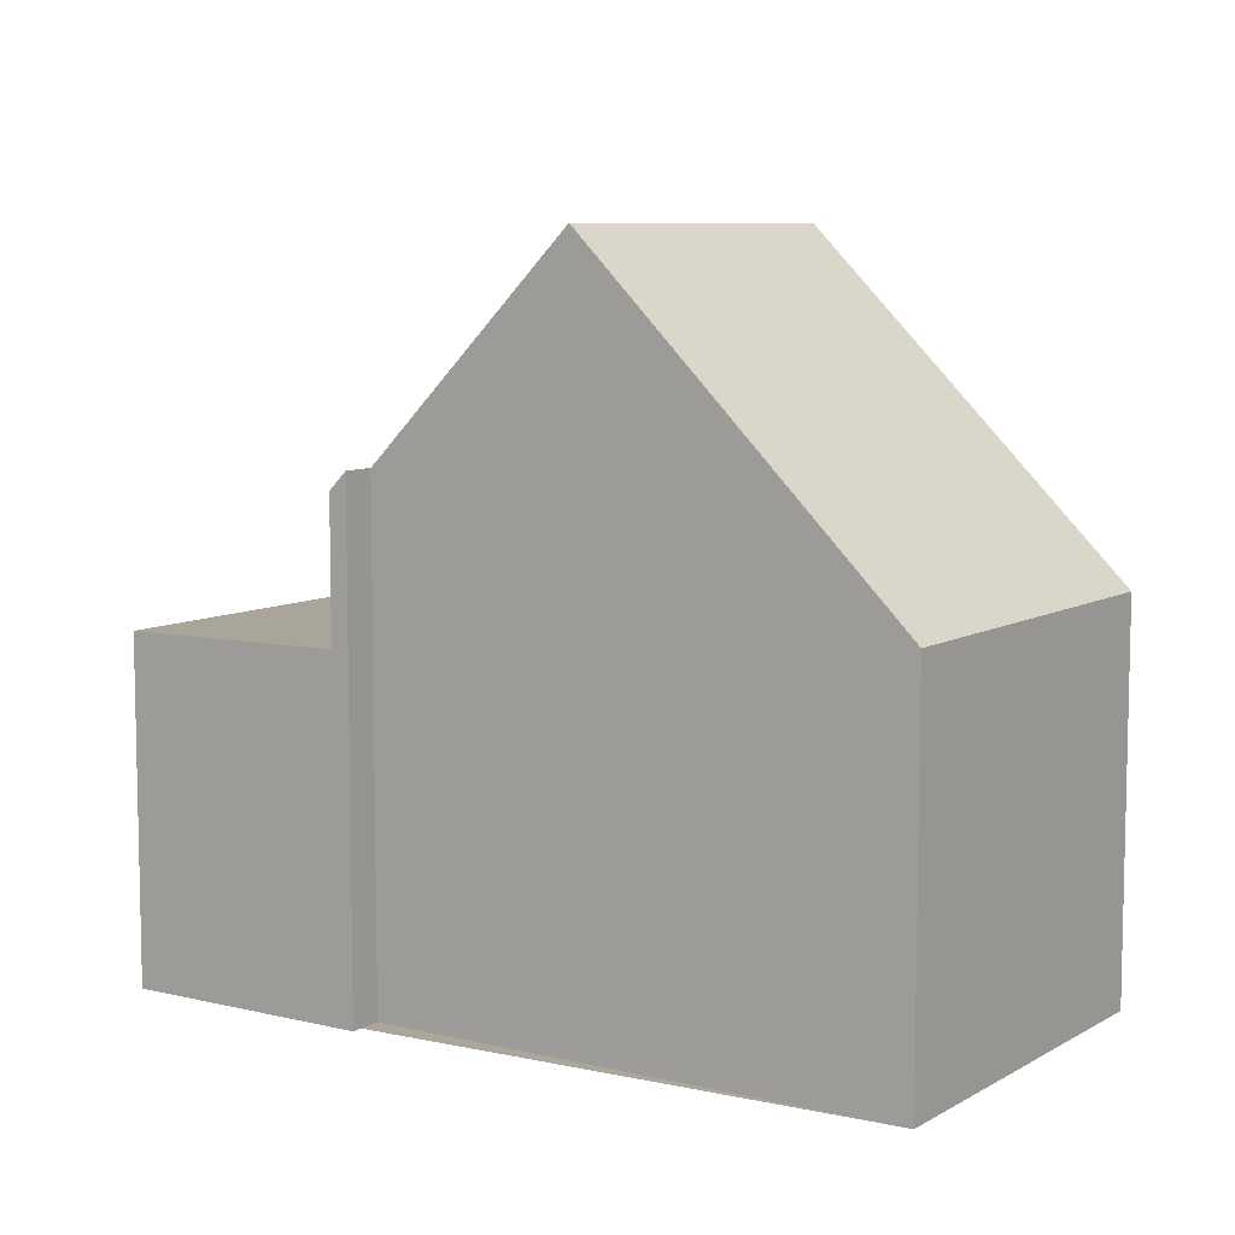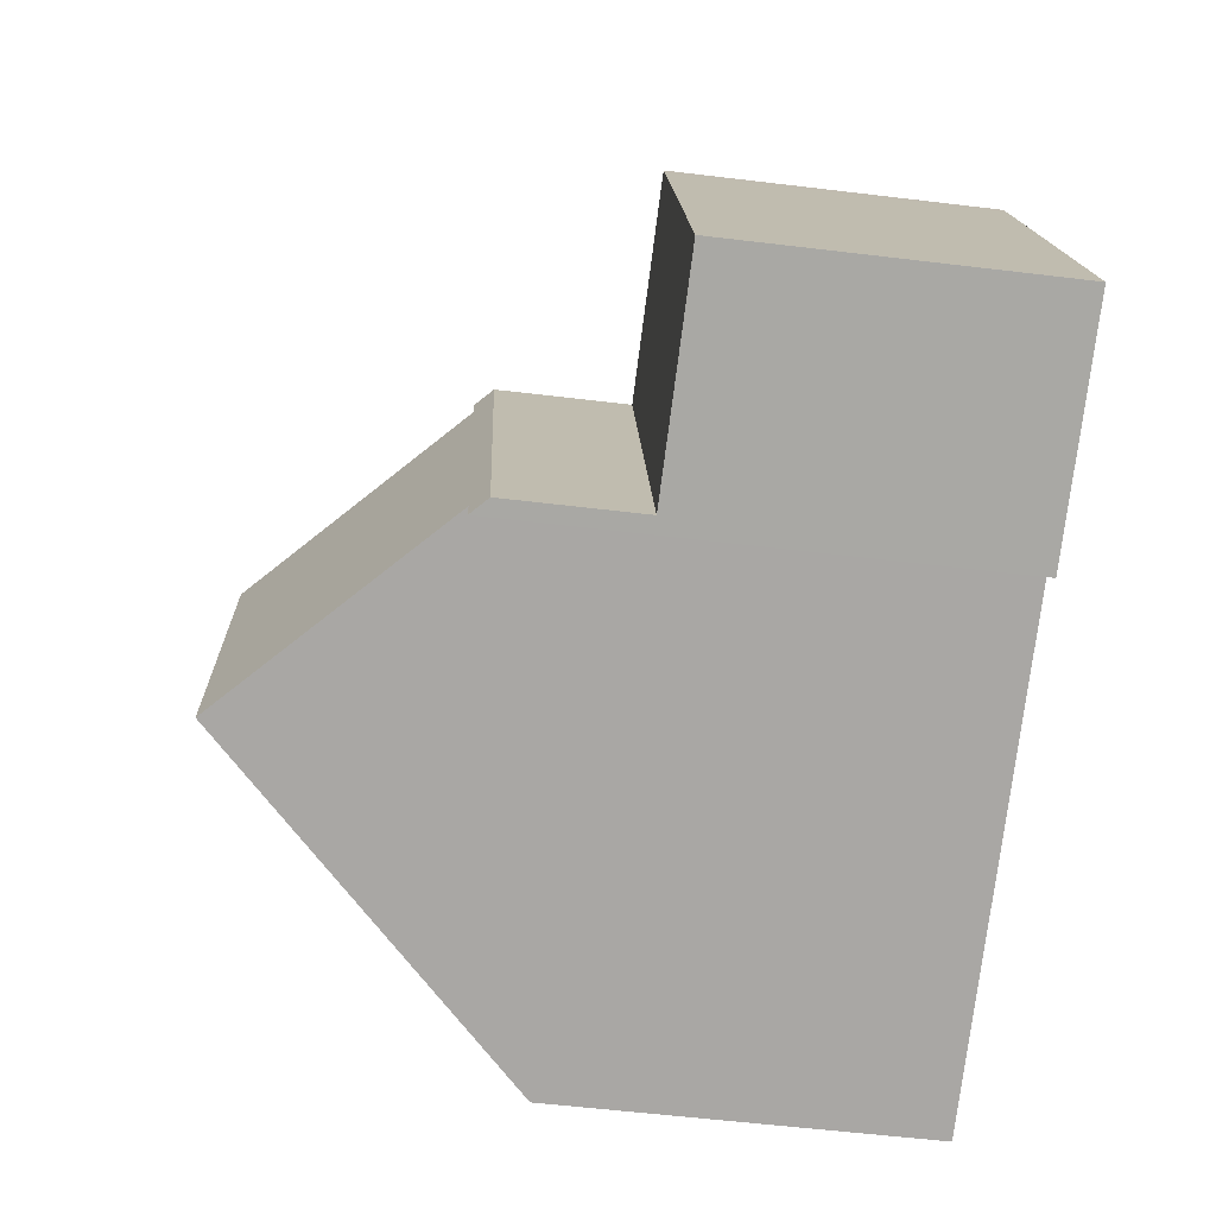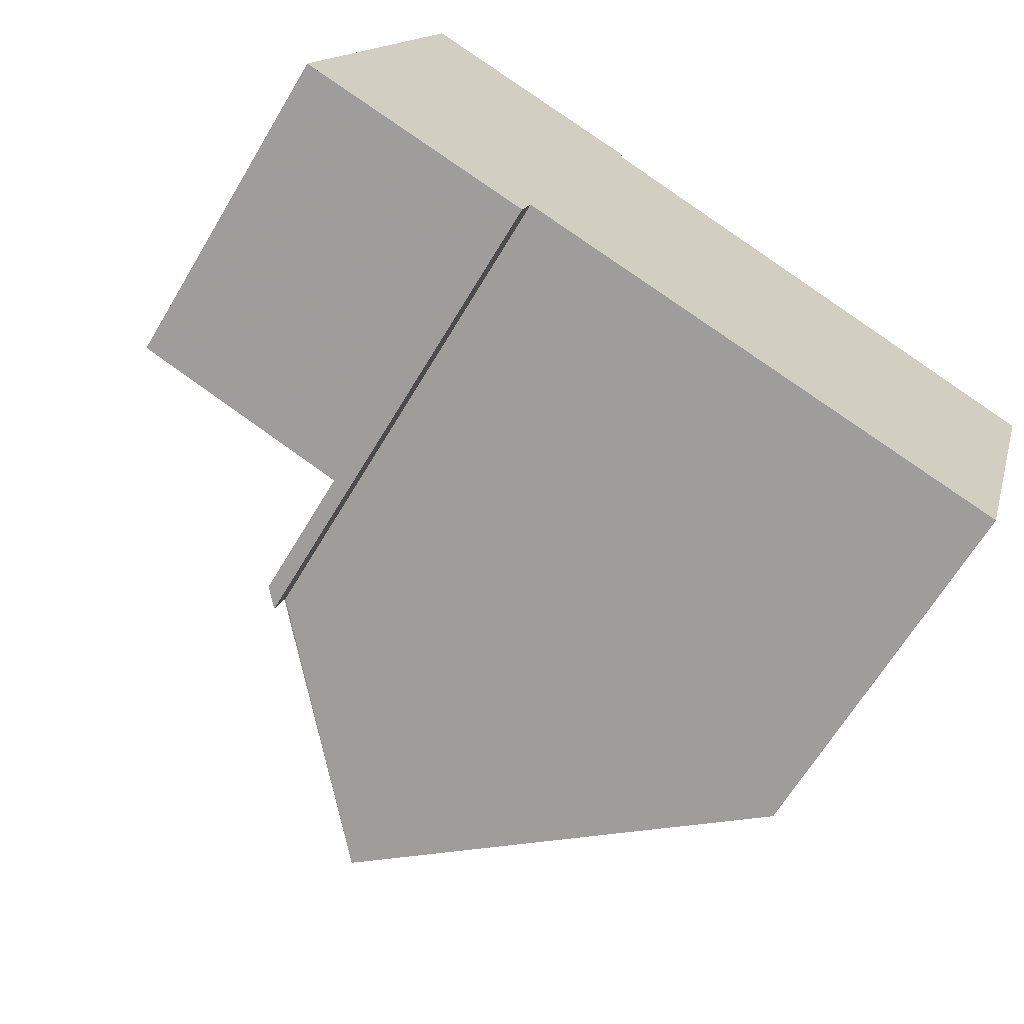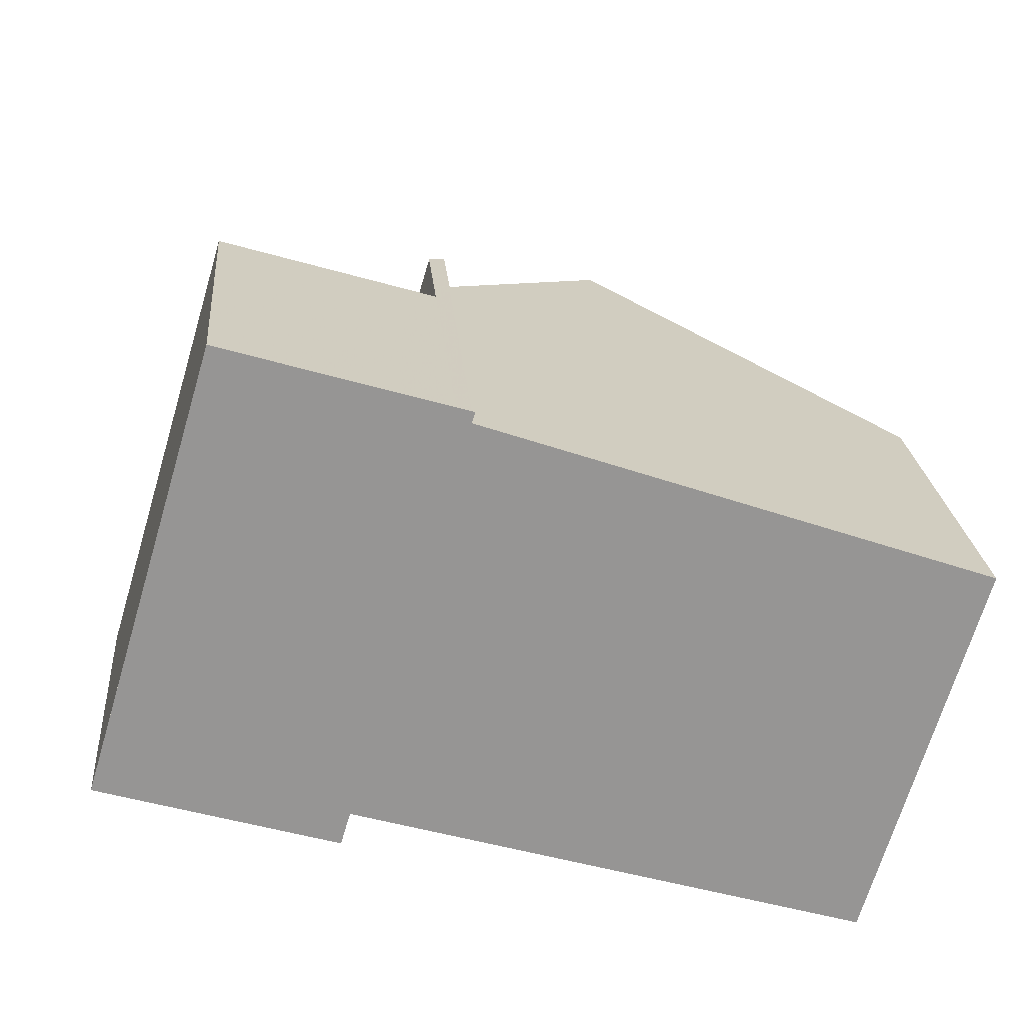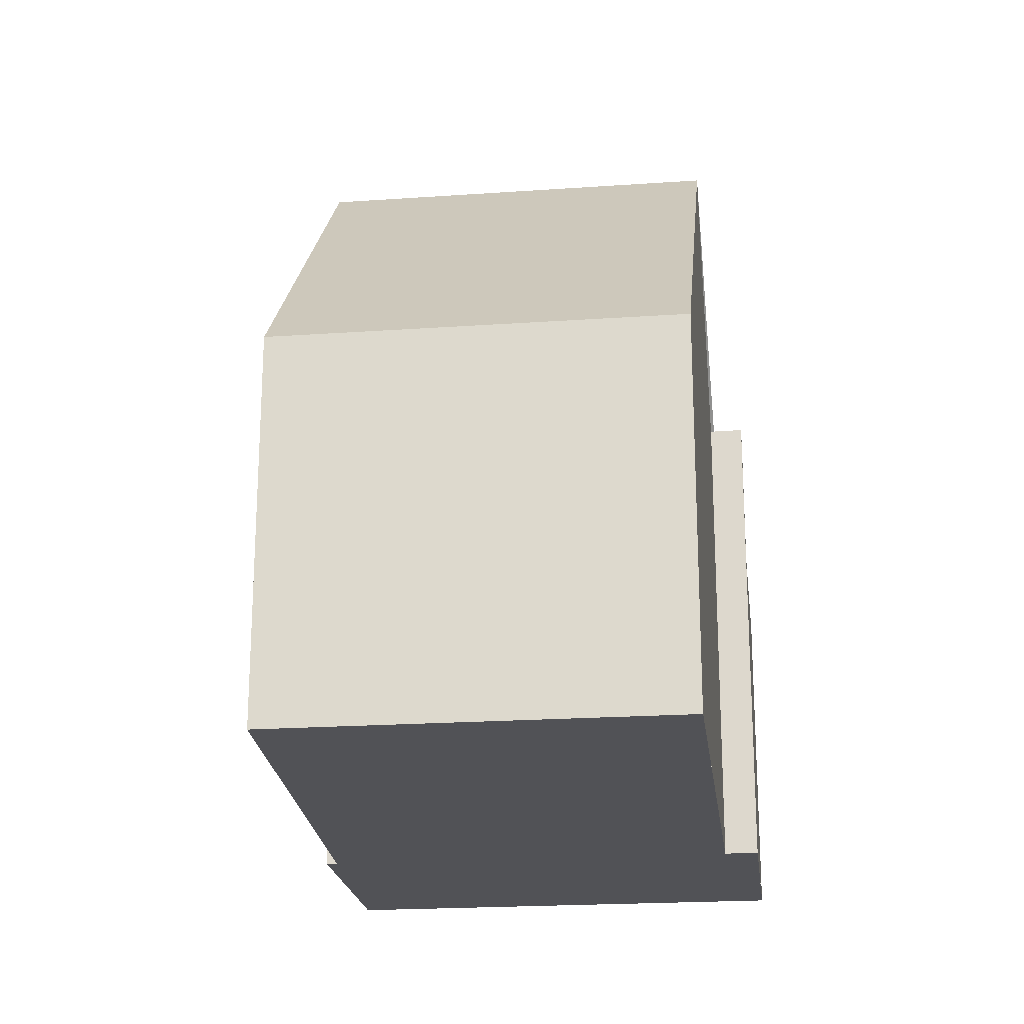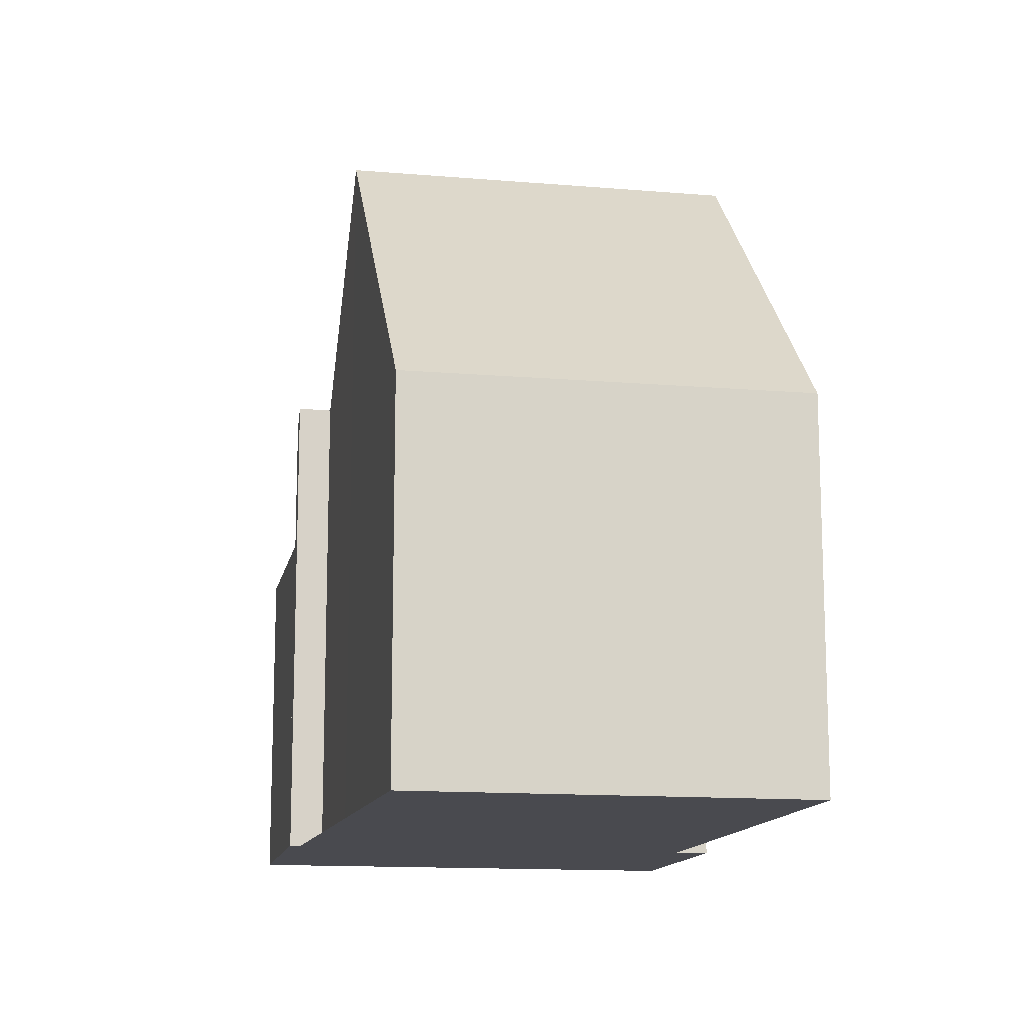
<metadata>
{"format":"obj","ext":"obj","renderer":"f3d","projection":"perspective","resolution":1024,"background":"white","views":[{"elev":8.0,"azim":-129.7,"up":"+Z"},{"elev":-58.0,"azim":82.9,"up":"+Y"},{"elev":-65.8,"azim":149.1,"up":"+Y"},{"elev":22.8,"azim":175.1,"up":"+Y"},{"elev":-21.3,"azim":-66.4,"up":"+Z"},{"elev":-13.5,"azim":-84.3,"up":"+Z"}]}
</metadata>
<code>
v -2070 -2534 6.134
v -2072 -2528 6.129
v -2060 -2524 5.396
v -2058 -2531 5.402
v -2064 -2525 7.944
v -2061 -2532 7.928
v -2062 -2531 7.925
v -2063 -2525 7.939
v -2065 -2532 11.32
v -2067 -2526 11.31
v -2067 -2526 11.31
v -2065 -2532 11.32
v -2060 -2524 5.396
v -2058 -2531 5.403
v -2060 -2524 5.397
v -2060 -2524 5.396
v -2061 -2532 5.441
v -2063 -2525 5.434
v -2061 -2532 7.655
v -2063 -2525 7.649
v -2059 -2531 5.418
v -2061 -2524 5.412
v -2061 -2524 5.412
v -2064 -2525 7.942
v -2063 -2525 7.649
v -2063 -2525 5.435
v -2063 -2525 7.649
v -2063 -2525 7.649
v -2063 -2525 5.435
v -2061 -2532 5.441
v -2063 -2525 5.434
v -2061 -2532 7.655
v -2058 -2530 5.402
v -2058 -2530 5.402
v -2059 -2531 5.418
v -2061 -2531 5.44
v -2061 -2531 7.655
v -2062 -2532 7.925
v -2061 -2531 7.655
v -2061 -2531 5.44
v -2063 -2525 7.891
v -2064 -2525 7.89
v -2062 -2532 7.9
v -2061 -2532 7.9
v -2072 -2528 6.165
v -2070 -2534 6.173
v -2072 -2528 6.129
v -2070 -2534 6.134
v -2070 -2534 0
v -2072 -2528 0
v -2072 -2528 6.165
v -2072 -2528 6.129
v -2072 -2528 0
v -2072 -2528 -8.882e-16
v -2060 -2524 5.396
v -2060 -2524 5.396
v -2060 -2524 0
v -2060 -2524 0
v -2058 -2531 5.403
v -2058 -2531 5.402
v -2058 -2531 0
v -2058 -2531 0
v -2064 -2525 7.89
v -2064 -2525 7.944
v -2064 -2525 8.882e-16
v -2064 -2525 0
v -2062 -2532 7.925
v -2061 -2532 7.928
v -2061 -2532 0
v -2062 -2532 0
v -2065 -2532 11.32
v -2062 -2531 7.925
v -2062 -2531 -8.882e-16
v -2065 -2532 0
v -2064 -2525 7.942
v -2063 -2525 7.939
v -2063 -2525 -8.882e-16
v -2064 -2525 0
v -2070 -2534 6.173
v -2065 -2532 11.32
v -2065 -2532 0
v -2070 -2534 0
v -2063 -2525 7.939
v -2067 -2526 11.31
v -2067 -2526 -1.776e-15
v -2063 -2525 -8.882e-16
v -2058 -2530 5.402
v -2060 -2524 5.396
v -2060 -2524 0
v -2058 -2530 0
v -2059 -2531 5.418
v -2058 -2531 5.403
v -2058 -2531 0
v -2059 -2531 0
v -2060 -2524 5.396
v -2060 -2524 5.396
v -2060 -2524 8.882e-16
v -2060 -2524 0
v -2061 -2532 5.441
v -2059 -2531 5.418
v -2059 -2531 0
v -2061 -2532 -8.882e-16
v -2060 -2524 5.396
v -2061 -2524 5.412
v -2061 -2524 0
v -2060 -2524 8.882e-16
v -2064 -2525 7.944
v -2064 -2525 7.942
v -2064 -2525 0
v -2064 -2525 8.882e-16
v -2061 -2524 5.412
v -2063 -2525 5.434
v -2063 -2525 -8.882e-16
v -2061 -2524 0
v -2061 -2532 7.9
v -2061 -2532 7.655
v -2061 -2532 8.882e-16
v -2061 -2532 -8.882e-16
v -2058 -2531 5.402
v -2058 -2530 5.402
v -2058 -2530 0
v -2058 -2531 0
v -2062 -2531 7.925
v -2062 -2532 7.925
v -2062 -2532 0
v -2062 -2531 -8.882e-16
v -2063 -2525 7.649
v -2064 -2525 7.89
v -2064 -2525 0
v -2063 -2525 0
v -2061 -2532 7.928
v -2061 -2532 7.9
v -2061 -2532 -8.882e-16
v -2061 -2532 0
v -2067 -2526 11.31
v -2072 -2528 6.165
v -2072 -2528 -8.882e-16
v -2067 -2526 -1.776e-15
v -2070 -2534 6.134
v -2070 -2534 6.173
v -2070 -2534 0
v -2070 -2534 0
v -2064 -2525 0
v -2060 -2524 0
v -2058 -2531 0
v -2061 -2532 0
v -2062 -2531 0
v -2070 -2534 0
v -2072 -2528 0
v -2063 -2525 0
f 16 3 13 15
f 46 1 2 45
f 42 27 28 41
f 34 15 13 33
f 35 22 15 34
f 23 16 15 22
f 26 18 20 25
f 41 28 37 43
f 40 26 25 39
f 36 29 22 35
f 31 23 22 29
f 33 4 14 34
f 34 14 21 35
f 43 37 32 44
f 39 19 17 40
f 35 21 30 36
f 41 24 5 42
f 43 38 7 12 11 8 24 41
f 44 6 38 43
f 45 10 9 46
f 48 49 50 47
f 52 53 54 51
f 56 57 58 55
f 60 61 62 59
f 64 65 66 63
f 68 69 70 67
f 72 73 74 71
f 76 77 78 75
f 80 81 82 79
f 84 85 86 83
f 88 89 90 87
f 92 93 94 91
f 96 97 98 95
f 100 101 102 99
f 104 105 106 103
f 108 109 110 107
f 112 113 114 111
f 116 117 118 115
f 120 121 122 119
f 124 125 126 123
f 128 129 130 127
f 132 133 134 131
f 136 137 138 135
f 140 141 142 139
f 144 145 146 147 148 149 150 143

</code>
